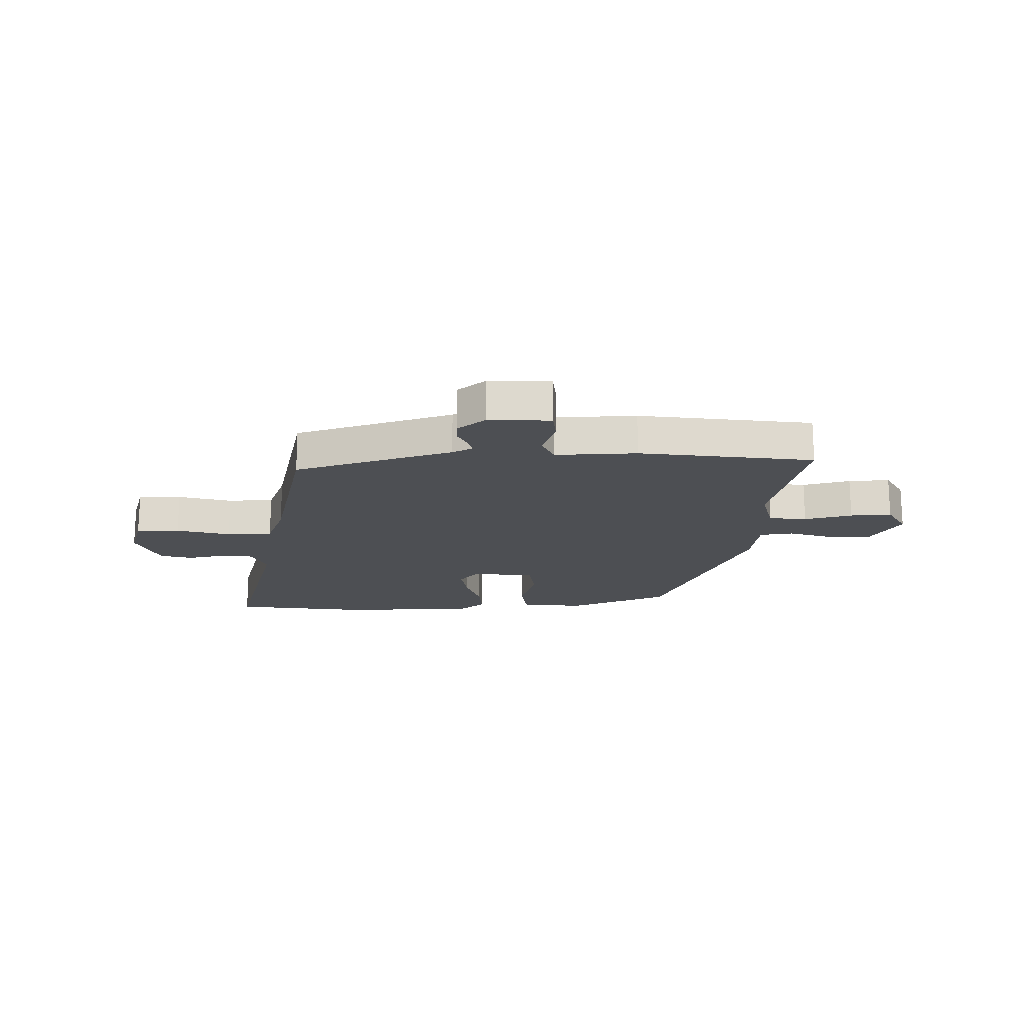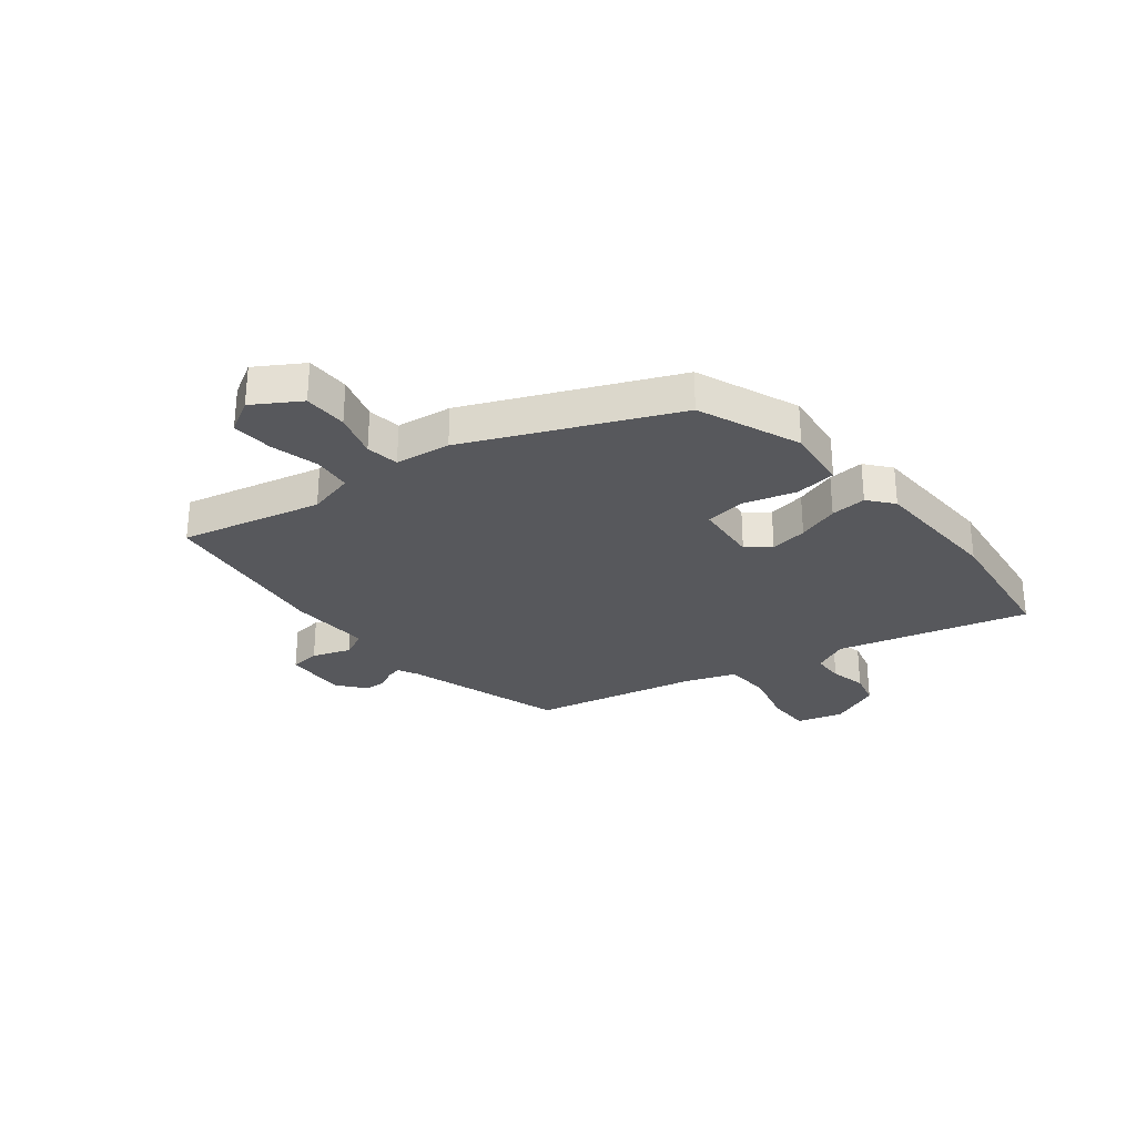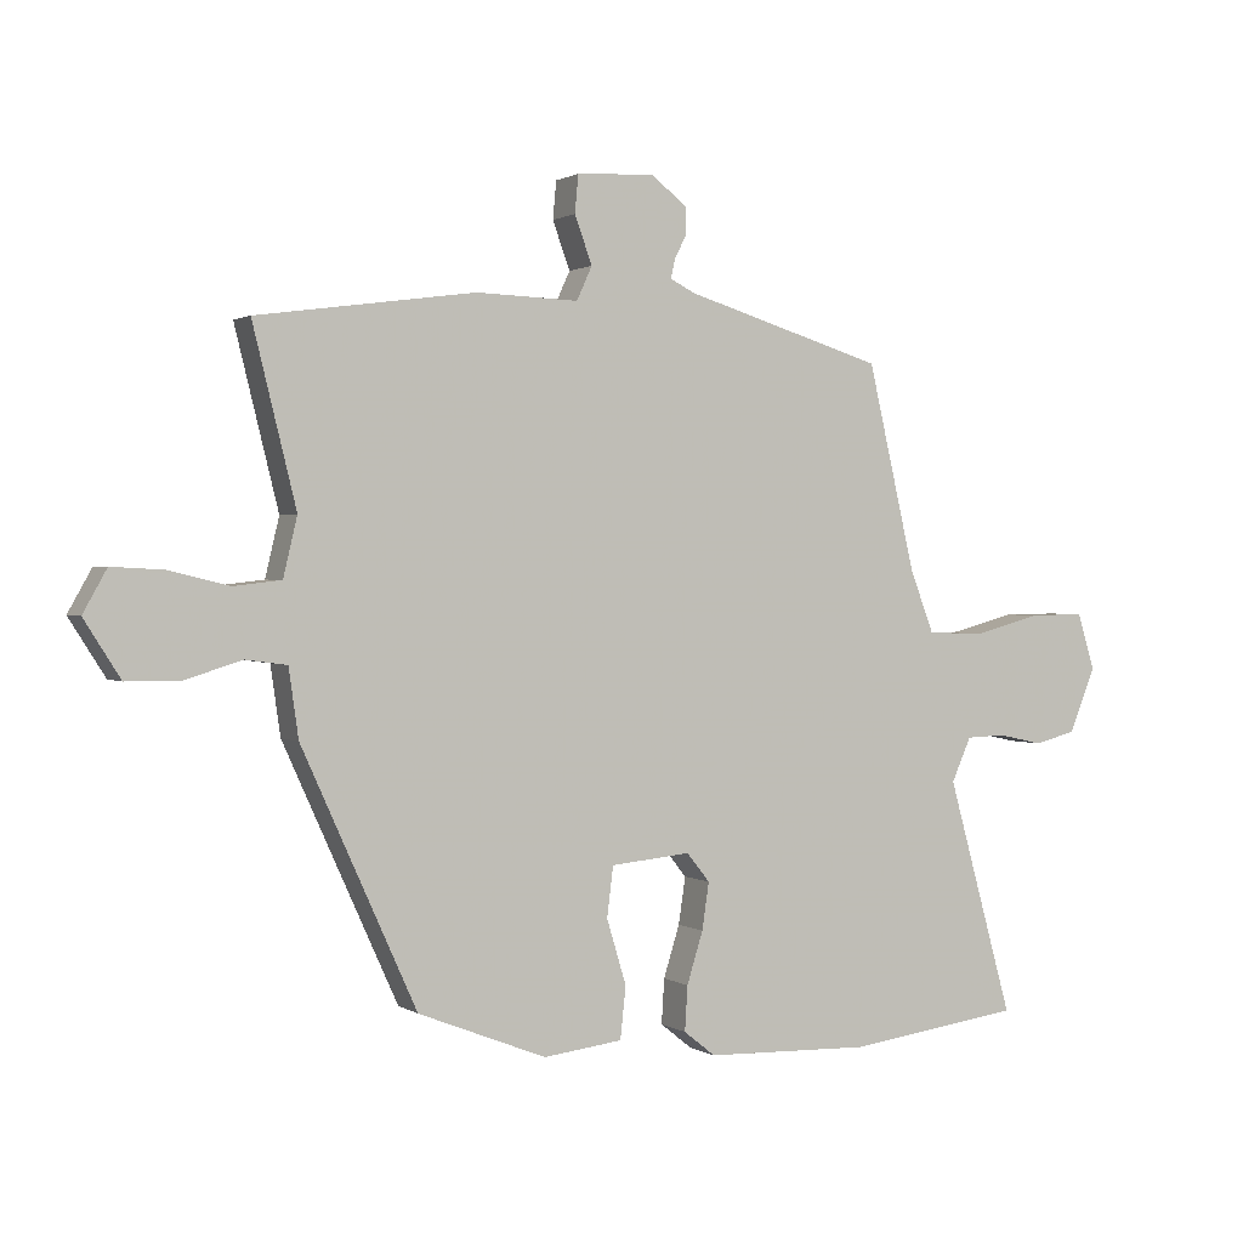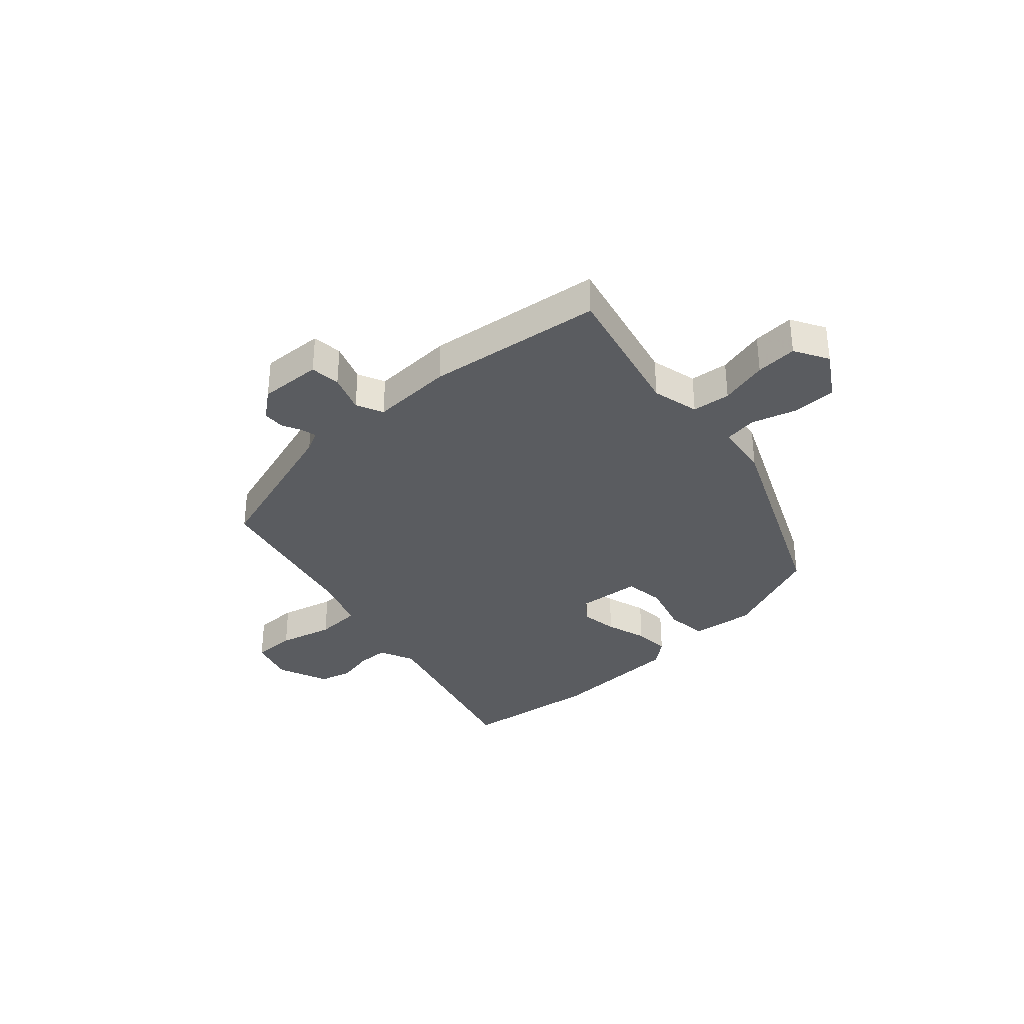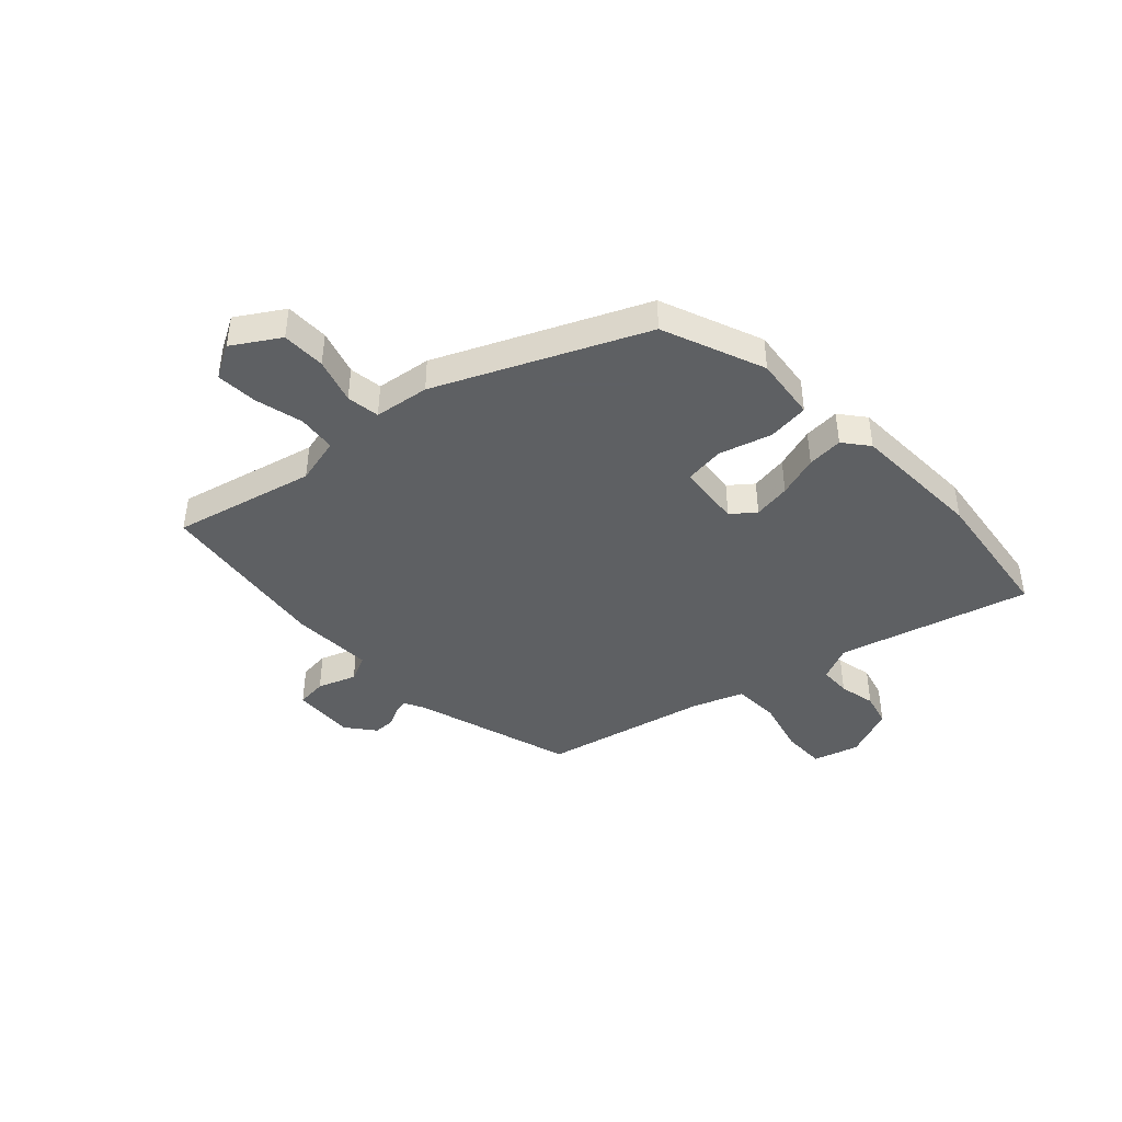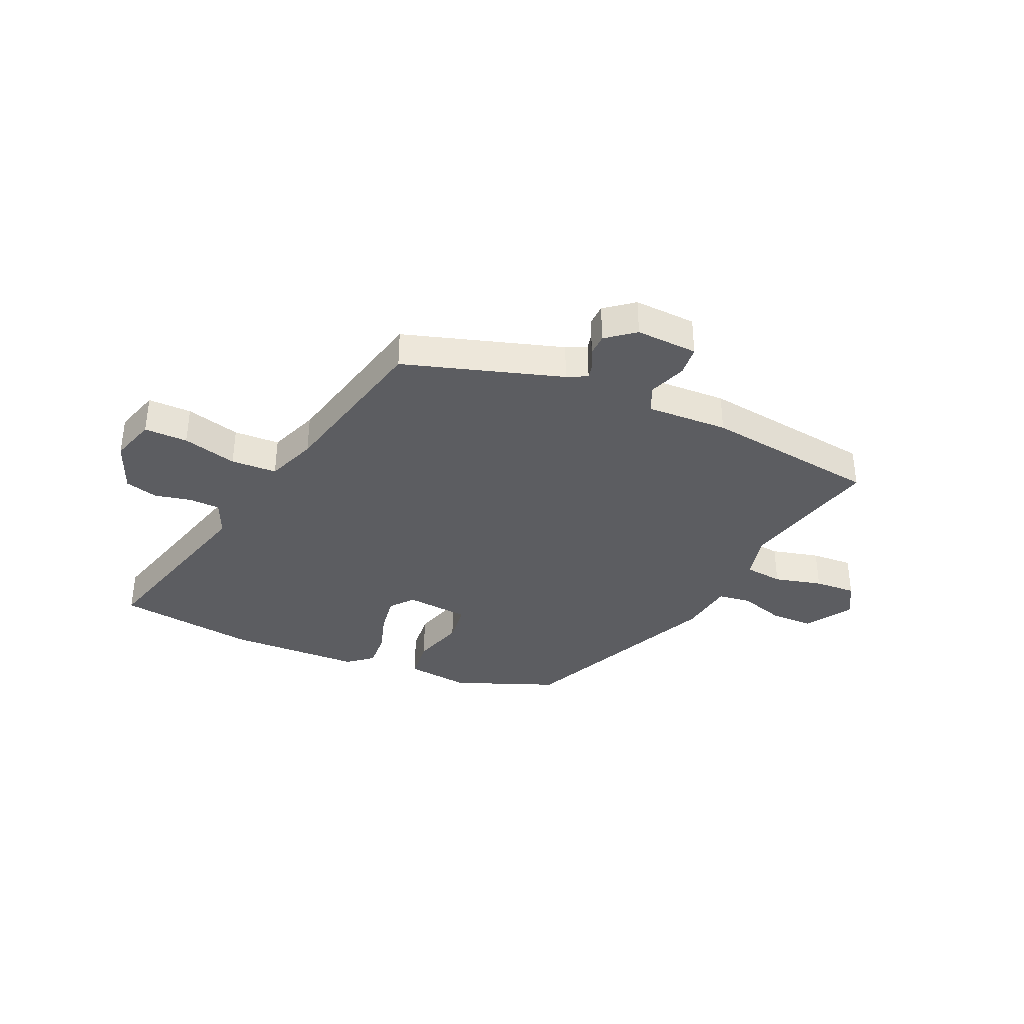
<metadata>
{"format":"obj","ext":"obj","renderer":"f3d","projection":"perspective","resolution":1024,"background":"white","views":[{"elev":-17.9,"azim":1.3,"up":"+Y"},{"elev":-28.8,"azim":129.3,"up":"+Y"},{"elev":1.2,"azim":153.6,"up":"+Z"},{"elev":-33.9,"azim":42.7,"up":"+Y"},{"elev":-42.7,"azim":133.4,"up":"+Y"},{"elev":-36.5,"azim":-23.8,"up":"+Y"}]}
</metadata>
<code>
v 0.536 0.07 0.483
v 0.474 0.07 0.232
v 0.494 0.07 0.148
v 0.562 0.07 0.14
v 0.648 0.07 0.161
v 0.722 0.07 0.165
v 0.756 0.07 0.104
v 0.704 0.07 0.022
v 0.626 0.07 0.022
v 0.546 0.07 0.047
v 0.487 0.07 0.039
v 0.473 0.07 -0.059
v 0.309 0.07 -0.421
v 0.126 0.07 -0.493
v 0.013 0.07 -0.479
v 0.005 0.07 -0.405
v 0.033 0.07 -0.312
v 0.024 0.07 -0.24
v -0.09 0.07 -0.229
v -0.123 0.07 -0.27
v -0.113 0.07 -0.337
v -0.09 0.07 -0.411
v -0.086 0.07 -0.475
v -0.131 0.07 -0.511
v -0.369 0.07 -0.518
v -0.617 0.07 -0.484
v -0.523 0.07 -0.146
v -0.551 0.07 -0.083
v -0.607 0.07 -0.081
v -0.672 0.07 -0.095
v -0.731 0.07 -0.079
v -0.768 0.07 0.013
v -0.743 0.07 0.094
v -0.665 0.07 0.093
v -0.568 0.07 0.067
v -0.486 0.07 0.07
v -0.452 0.07 0.159
v -0.384 0.07 0.452
v -0.1 0.07 0.539
v -0.064 0.07 0.557
v -0.07 0.07 0.584
v -0.087 0.07 0.618
v -0.086 0.07 0.657
v -0.035 0.07 0.697
v 0.076 0.07 0.691
v 0.081 0.07 0.637
v 0.056 0.07 0.569
v 0.078 0.07 0.521
v 0.224 0.07 0.526
v 0.536 0 0.483
v 0.474 0 0.232
v 0.494 0 0.148
v 0.562 0 0.14
v 0.648 0 0.161
v 0.722 0 0.165
v 0.756 0 0.104
v 0.704 0 0.022
v 0.626 0 0.022
v 0.546 0 0.047
v 0.487 0 0.039
v 0.473 0 -0.059
v 0.309 0 -0.421
v 0.126 0 -0.493
v 0.013 0 -0.479
v 0.005 0 -0.405
v 0.033 0 -0.312
v 0.024 0 -0.24
v -0.09 0 -0.229
v -0.123 0 -0.27
v -0.113 0 -0.337
v -0.09 0 -0.411
v -0.086 0 -0.475
v -0.131 0 -0.511
v -0.369 0 -0.518
v -0.617 0 -0.484
v -0.523 0 -0.146
v -0.551 0 -0.083
v -0.607 0 -0.081
v -0.672 0 -0.095
v -0.731 0 -0.079
v -0.768 0 0.013
v -0.743 0 0.094
v -0.665 0 0.093
v -0.568 0 0.067
v -0.486 0 0.07
v -0.452 0 0.159
v -0.384 0 0.452
v -0.1 0 0.539
v -0.064 0 0.557
v -0.07 0 0.584
v -0.087 0 0.618
v -0.086 0 0.657
v -0.035 0 0.697
v 0.076 0 0.691
v 0.081 0 0.637
v 0.056 0 0.569
v 0.078 0 0.521
v 0.224 0 0.526
f 48 49 1 2
f 44 45 46 47
f 44 47 48
f 41 42 43 44
f 40 41 44 48
f 39 40 48 2
f 37 38 39 2
f 32 33 34 35
f 32 35 36
f 29 30 31 32
f 28 29 32 36
f 27 28 36
f 24 25 26 27
f 21 22 23 24
f 20 21 24 27
f 19 20 27 36
f 14 15 16 17
f 14 17 18
f 11 12 13 14
f 11 14 18
f 7 8 9 10
f 7 10 11
f 4 5 6 7
f 3 4 7 11
f 18 19 36 37
f 11 18 37
f 2 3 11 37
f 51 50 98 97
f 96 95 94 93
f 97 96 93
f 93 92 91 90
f 97 93 90 89
f 51 97 89 88
f 51 88 87 86
f 84 83 82 81
f 85 84 81
f 81 80 79 78
f 85 81 78 77
f 85 77 76
f 76 75 74 73
f 73 72 71 70
f 76 73 70 69
f 85 76 69 68
f 66 65 64 63
f 67 66 63
f 63 62 61 60
f 67 63 60
f 59 58 57 56
f 60 59 56
f 56 55 54 53
f 60 56 53 52
f 86 85 68 67
f 86 67 60
f 86 60 52 51
f 1 50 51 2
f 2 51 52 3
f 3 52 53 4
f 4 53 54 5
f 5 54 55 6
f 6 55 56 7
f 7 56 57 8
f 8 57 58 9
f 9 58 59 10
f 10 59 60 11
f 11 60 61 12
f 12 61 62 13
f 13 62 63 14
f 14 63 64 15
f 15 64 65 16
f 16 65 66 17
f 17 66 67 18
f 18 67 68 19
f 19 68 69 20
f 20 69 70 21
f 21 70 71 22
f 22 71 72 23
f 23 72 73 24
f 24 73 74 25
f 25 74 75 26
f 26 75 76 27
f 27 76 77 28
f 28 77 78 29
f 29 78 79 30
f 30 79 80 31
f 31 80 81 32
f 32 81 82 33
f 33 82 83 34
f 34 83 84 35
f 35 84 85 36
f 36 85 86 37
f 37 86 87 38
f 38 87 88 39
f 39 88 89 40
f 40 89 90 41
f 41 90 91 42
f 42 91 92 43
f 43 92 93 44
f 44 93 94 45
f 45 94 95 46
f 46 95 96 47
f 47 96 97 48
f 48 97 98 49
f 49 98 50 1

</code>
